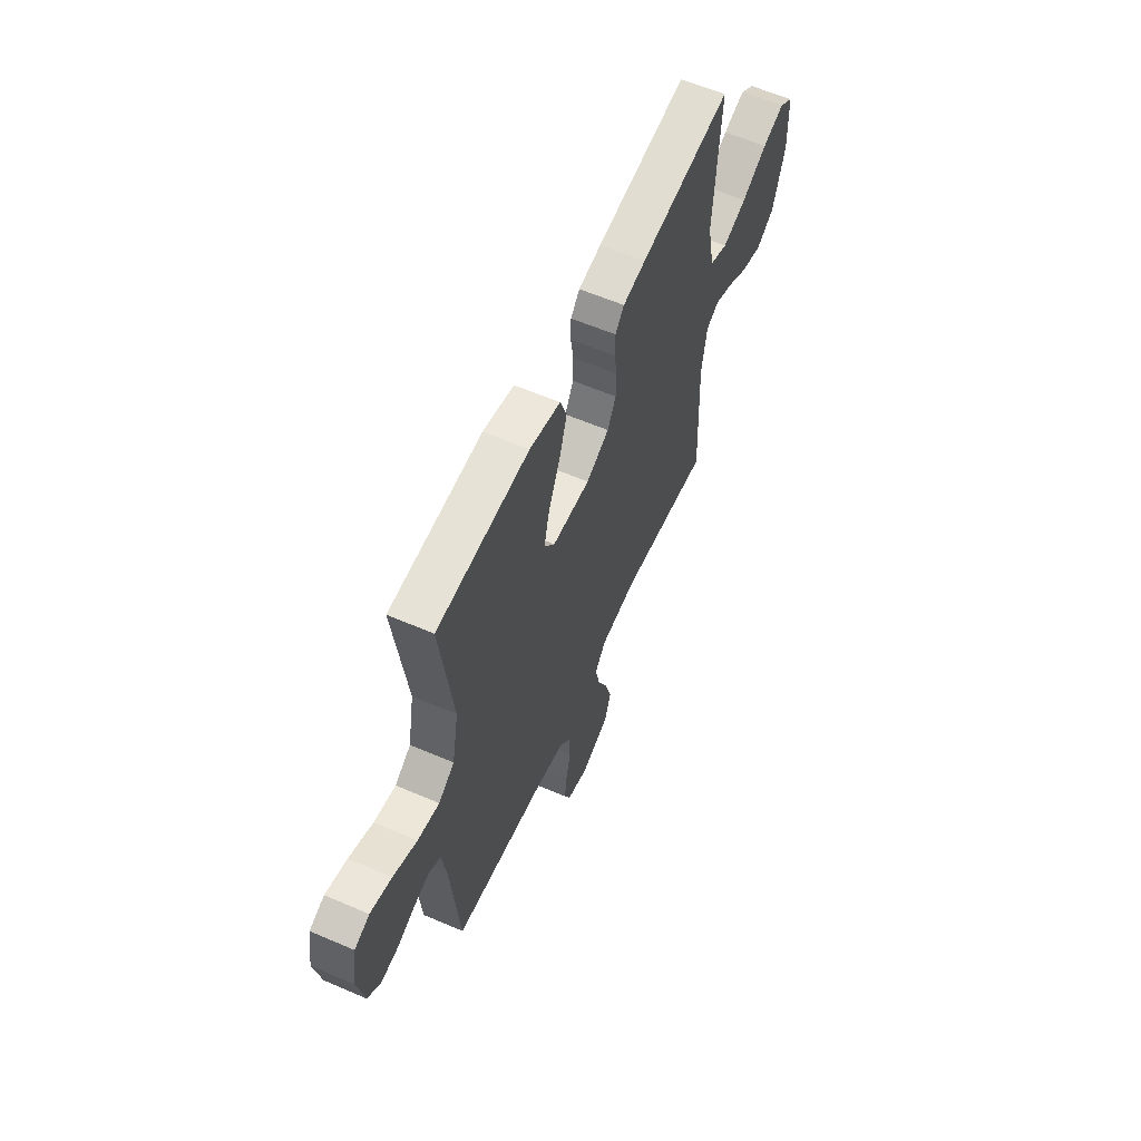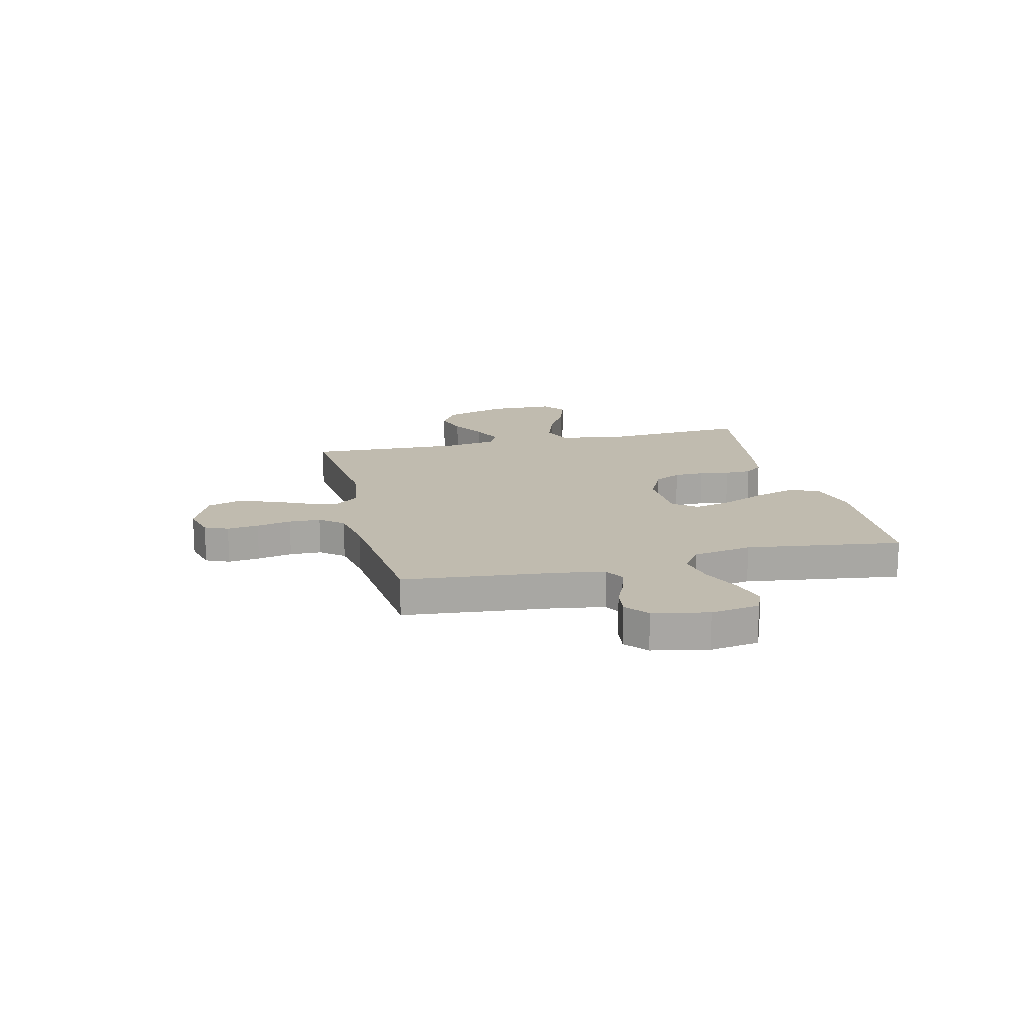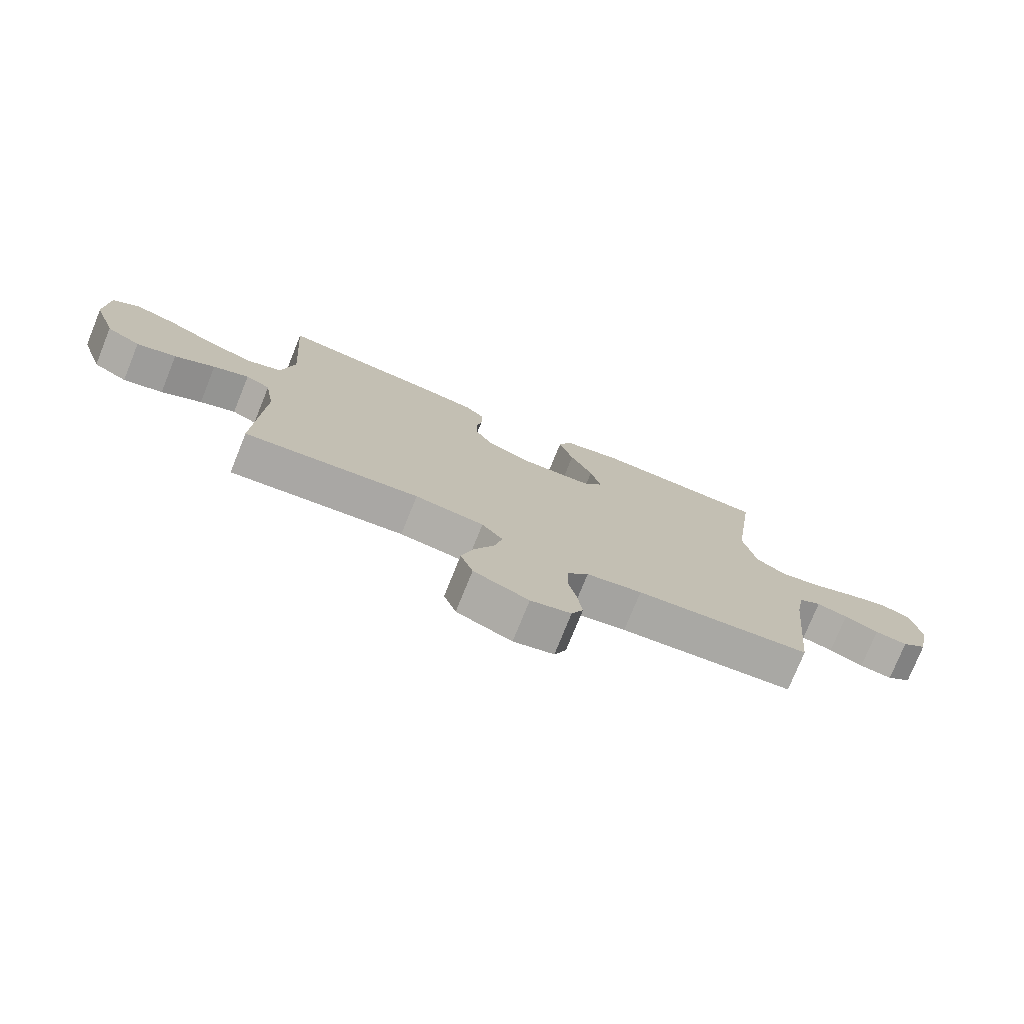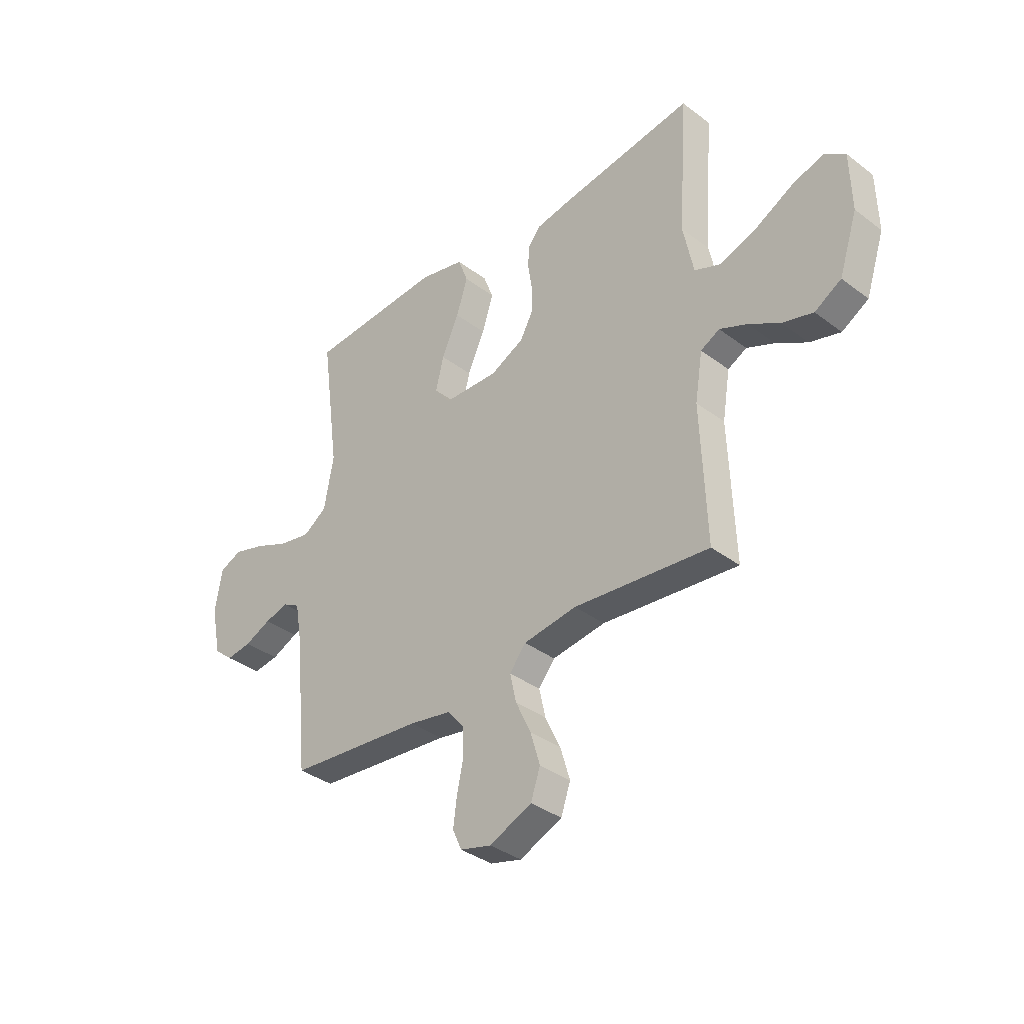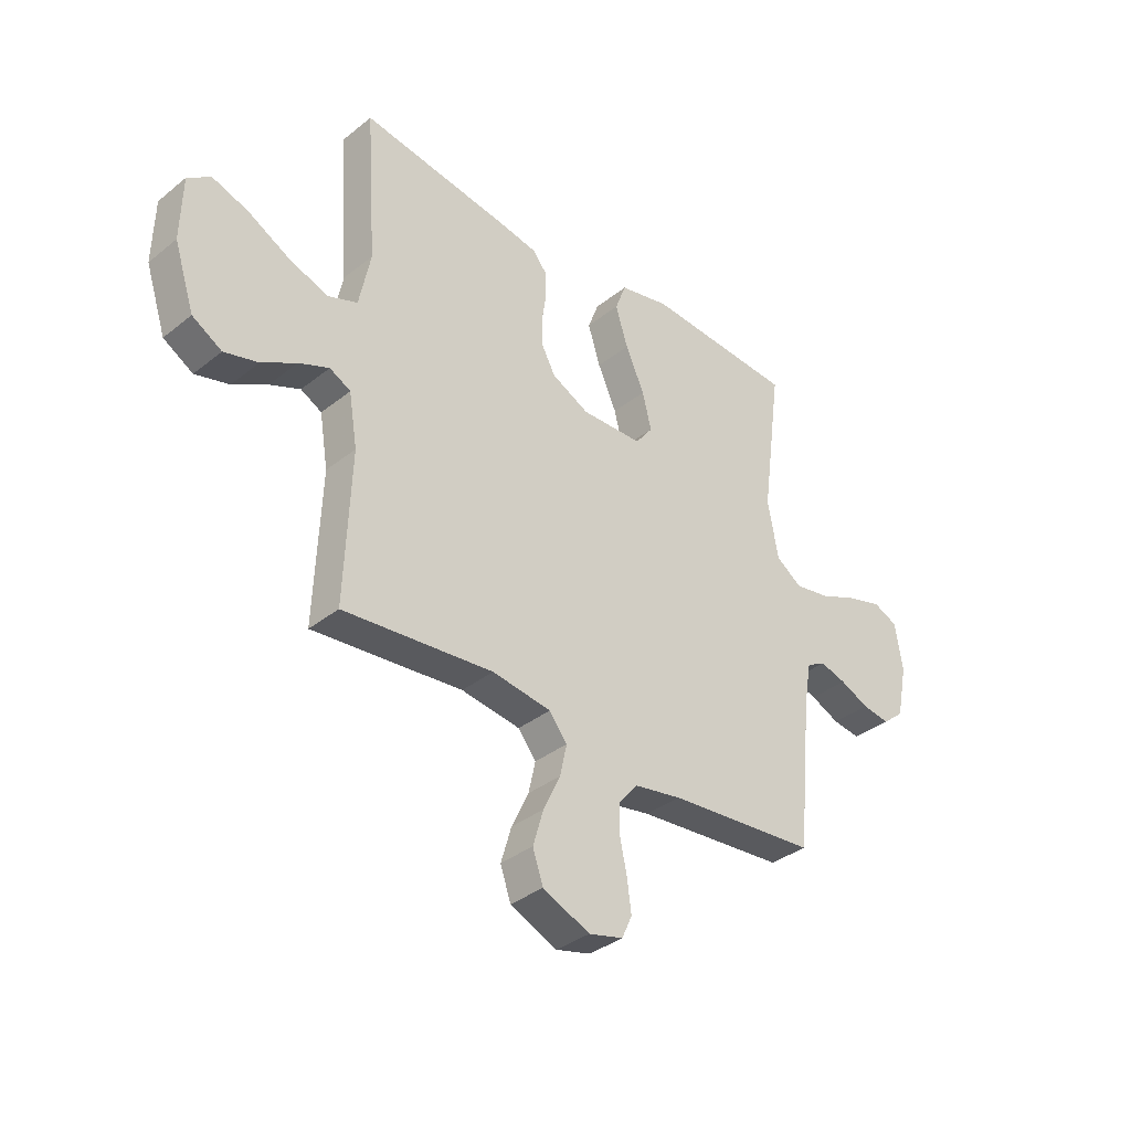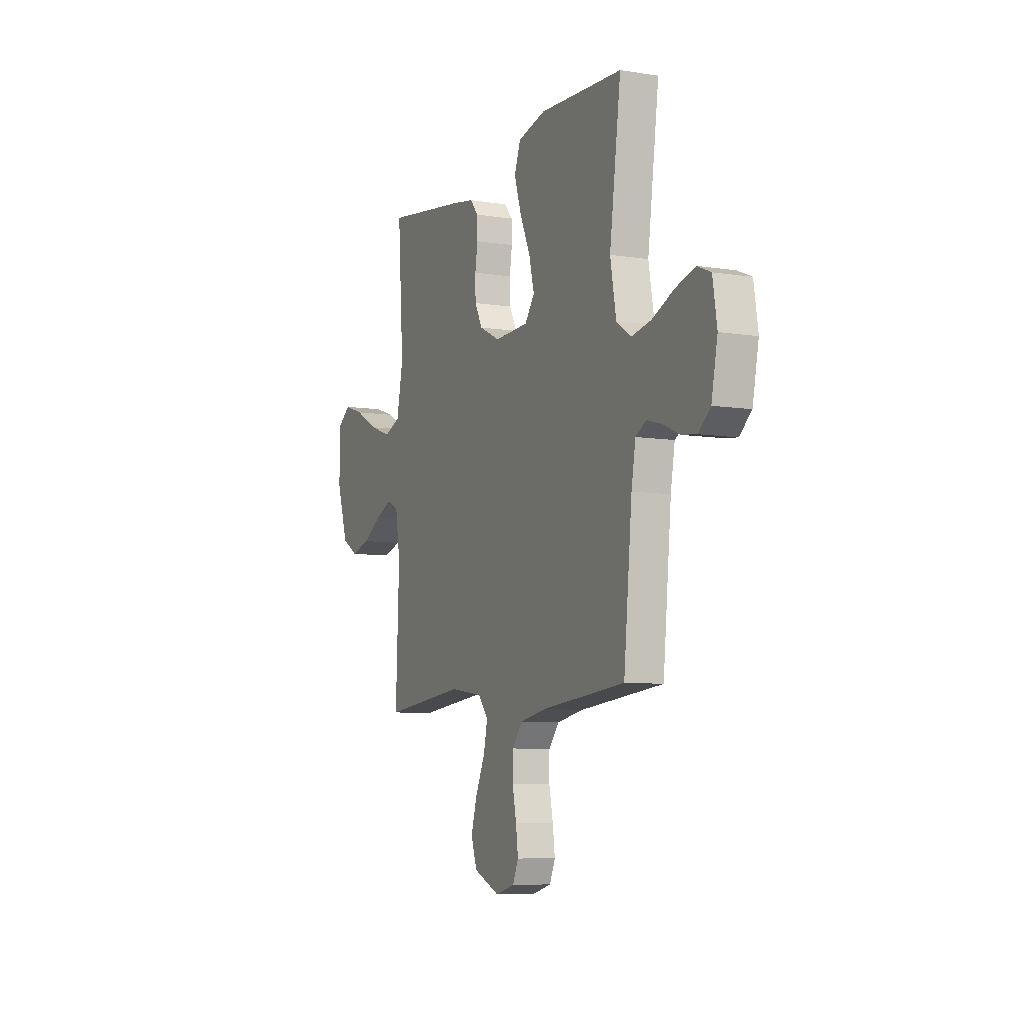
<metadata>
{"format":"obj","ext":"obj","renderer":"f3d","projection":"perspective","resolution":1024,"background":"white","views":[{"elev":59.5,"azim":-66.1,"up":"+Z"},{"elev":15.9,"azim":-103.6,"up":"+Y"},{"elev":-76.4,"azim":158.0,"up":"+Z"},{"elev":-36.0,"azim":45.4,"up":"+Z"},{"elev":-35.9,"azim":136.2,"up":"+Z"},{"elev":-7.9,"azim":-113.9,"up":"+Z"}]}
</metadata>
<code>
v -0.5 0.07 0.5
v -0.2 0.07 0.518
v -0.099 0.07 0.495
v -0.077 0.07 0.436
v -0.102 0.07 0.357
v -0.14 0.07 0.273
v -0.158 0.07 0.2
v -0.123 0.07 0.154
v 0 0.07 0.15
v 0.075 0.07 0.187
v 0.103 0.07 0.239
v 0.104 0.07 0.297
v 0.095 0.07 0.355
v 0.096 0.07 0.406
v 0.125 0.07 0.441
v 0.2 0.07 0.455
v 0.5 0.07 0.5
v 0.479 0.07 0.2
v 0.502 0.07 0.087
v 0.561 0.07 0.064
v 0.64 0.07 0.092
v 0.724 0.07 0.137
v 0.796 0.07 0.161
v 0.842 0.07 0.128
v 0.845 0.07 0
v 0.804 0.07 -0.124
v 0.745 0.07 -0.159
v 0.677 0.07 -0.14
v 0.608 0.07 -0.1
v 0.547 0.07 -0.074
v 0.505 0.07 -0.096
v 0.488 0.07 -0.2
v 0.5 0.07 -0.5
v 0.2 0.07 -0.471
v 0.082 0.07 -0.488
v 0.046 0.07 -0.533
v 0.06 0.07 -0.596
v 0.094 0.07 -0.668
v 0.115 0.07 -0.739
v 0.094 0.07 -0.8
v 0 0.07 -0.841
v -0.069 0.07 -0.823
v -0.089 0.07 -0.778
v -0.081 0.07 -0.717
v -0.067 0.07 -0.65
v -0.068 0.07 -0.589
v -0.105 0.07 -0.544
v -0.2 0.07 -0.527
v -0.5 0.07 -0.5
v -0.53 0.07 -0.2
v -0.545 0.07 -0.115
v -0.583 0.07 -0.094
v -0.636 0.07 -0.109
v -0.694 0.07 -0.135
v -0.75 0.07 -0.143
v -0.793 0.07 -0.107
v -0.815 0.07 0
v -0.8 0.07 0.094
v -0.751 0.07 0.115
v -0.681 0.07 0.095
v -0.603 0.07 0.062
v -0.532 0.07 0.049
v -0.48 0.07 0.085
v -0.459 0.07 0.2
v -0.5 0 0.5
v -0.2 0 0.518
v -0.099 0 0.495
v -0.077 0 0.436
v -0.102 0 0.357
v -0.14 0 0.273
v -0.158 0 0.2
v -0.123 0 0.154
v 0 0 0.15
v 0.075 0 0.187
v 0.103 0 0.239
v 0.104 0 0.297
v 0.095 0 0.355
v 0.096 0 0.406
v 0.125 0 0.441
v 0.2 0 0.455
v 0.5 0 0.5
v 0.479 0 0.2
v 0.502 0 0.087
v 0.561 0 0.064
v 0.64 0 0.092
v 0.724 0 0.137
v 0.796 0 0.161
v 0.842 0 0.128
v 0.845 0 0
v 0.804 0 -0.124
v 0.745 0 -0.159
v 0.677 0 -0.14
v 0.608 0 -0.1
v 0.547 0 -0.074
v 0.505 0 -0.096
v 0.488 0 -0.2
v 0.5 0 -0.5
v 0.2 0 -0.471
v 0.082 0 -0.488
v 0.046 0 -0.533
v 0.06 0 -0.596
v 0.094 0 -0.668
v 0.115 0 -0.739
v 0.094 0 -0.8
v 0 0 -0.841
v -0.069 0 -0.823
v -0.089 0 -0.778
v -0.081 0 -0.717
v -0.067 0 -0.65
v -0.068 0 -0.589
v -0.105 0 -0.544
v -0.2 0 -0.527
v -0.5 0 -0.5
v -0.53 0 -0.2
v -0.545 0 -0.115
v -0.583 0 -0.094
v -0.636 0 -0.109
v -0.694 0 -0.135
v -0.75 0 -0.143
v -0.793 0 -0.107
v -0.815 0 0
v -0.8 0 0.094
v -0.751 0 0.115
v -0.681 0 0.095
v -0.603 0 0.062
v -0.532 0 0.049
v -0.48 0 0.085
v -0.459 0 0.2
f 59 60 61
f 58 59 61
f 57 58 61
f 56 57 61
f 55 56 61
f 54 55 61
f 53 54 61
f 52 53 61 62
f 51 52 62 63
f 48 49 50
f 50 51 63
f 48 50 63
f 47 48 63
f 43 44 45
f 42 43 45
f 41 42 45
f 40 41 45
f 39 40 45
f 38 39 45
f 37 38 45
f 36 37 45 46
f 47 63 64
f 46 47 64
f 36 46 64
f 35 36 64
f 27 28 29
f 26 27 29
f 25 26 29
f 24 25 29
f 23 24 29
f 22 23 29
f 21 22 29
f 20 21 29 30
f 19 20 30 31
f 16 17 18
f 15 16 18
f 14 15 18
f 13 14 18
f 12 13 18
f 19 31 32
f 18 19 32
f 12 18 32
f 11 12 32
f 4 5 6
f 3 4 6
f 2 3 6
f 1 2 6
f 64 1 6
f 64 6 7
f 64 7 8
f 35 64 8
f 34 35 8
f 32 33 34
f 11 32 34
f 10 11 34
f 9 10 34
f 8 9 34
f 125 124 123
f 125 123 122
f 125 122 121
f 125 121 120
f 125 120 119
f 125 119 118
f 125 118 117
f 126 125 117 116
f 127 126 116 115
f 114 113 112
f 127 115 114
f 127 114 112
f 127 112 111
f 109 108 107
f 109 107 106
f 109 106 105
f 109 105 104
f 109 104 103
f 109 103 102
f 109 102 101
f 110 109 101 100
f 128 127 111
f 128 111 110
f 128 110 100
f 128 100 99
f 93 92 91
f 93 91 90
f 93 90 89
f 93 89 88
f 93 88 87
f 93 87 86
f 93 86 85
f 94 93 85 84
f 95 94 84 83
f 82 81 80
f 82 80 79
f 82 79 78
f 82 78 77
f 82 77 76
f 96 95 83
f 96 83 82
f 96 82 76
f 96 76 75
f 70 69 68
f 70 68 67
f 70 67 66
f 70 66 65
f 70 65 128
f 71 70 128
f 72 71 128
f 72 128 99
f 72 99 98
f 98 97 96
f 98 96 75
f 98 75 74
f 98 74 73
f 98 73 72
f 1 65 66 2
f 2 66 67 3
f 3 67 68 4
f 4 68 69 5
f 5 69 70 6
f 6 70 71 7
f 7 71 72 8
f 8 72 73 9
f 9 73 74 10
f 10 74 75 11
f 11 75 76 12
f 12 76 77 13
f 13 77 78 14
f 14 78 79 15
f 15 79 80 16
f 16 80 81 17
f 17 81 82 18
f 18 82 83 19
f 19 83 84 20
f 20 84 85 21
f 21 85 86 22
f 22 86 87 23
f 23 87 88 24
f 24 88 89 25
f 25 89 90 26
f 26 90 91 27
f 27 91 92 28
f 28 92 93 29
f 29 93 94 30
f 30 94 95 31
f 31 95 96 32
f 32 96 97 33
f 33 97 98 34
f 34 98 99 35
f 35 99 100 36
f 36 100 101 37
f 37 101 102 38
f 38 102 103 39
f 39 103 104 40
f 40 104 105 41
f 41 105 106 42
f 42 106 107 43
f 43 107 108 44
f 44 108 109 45
f 45 109 110 46
f 46 110 111 47
f 47 111 112 48
f 48 112 113 49
f 49 113 114 50
f 50 114 115 51
f 51 115 116 52
f 52 116 117 53
f 53 117 118 54
f 54 118 119 55
f 55 119 120 56
f 56 120 121 57
f 57 121 122 58
f 58 122 123 59
f 59 123 124 60
f 60 124 125 61
f 61 125 126 62
f 62 126 127 63
f 63 127 128 64
f 64 128 65 1

</code>
